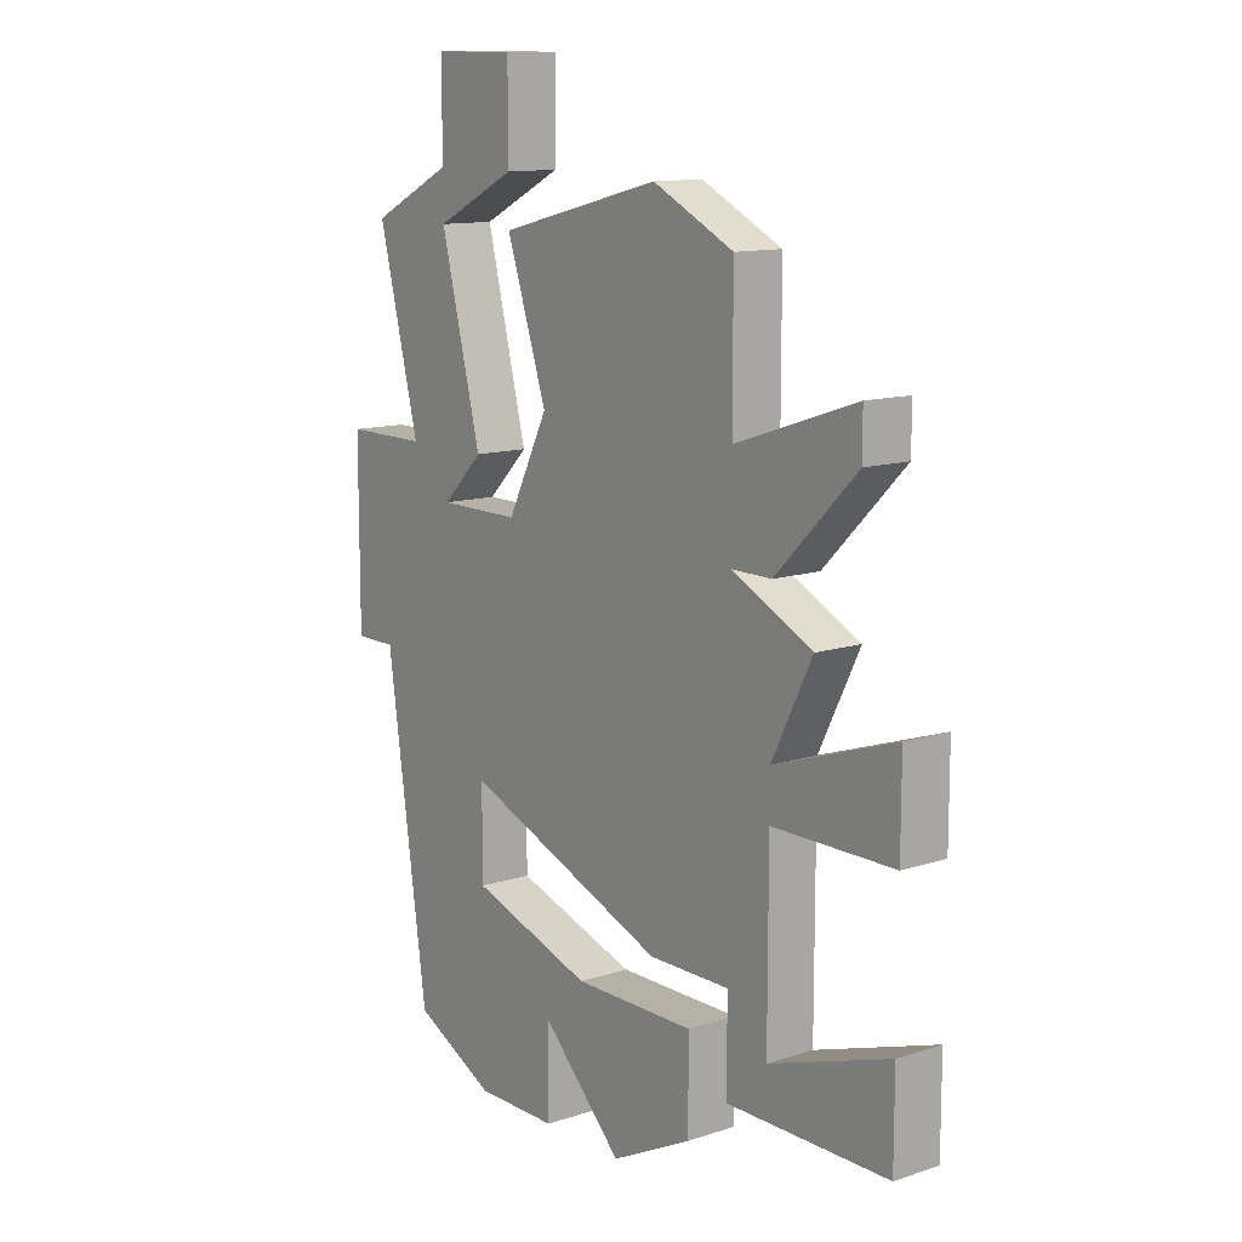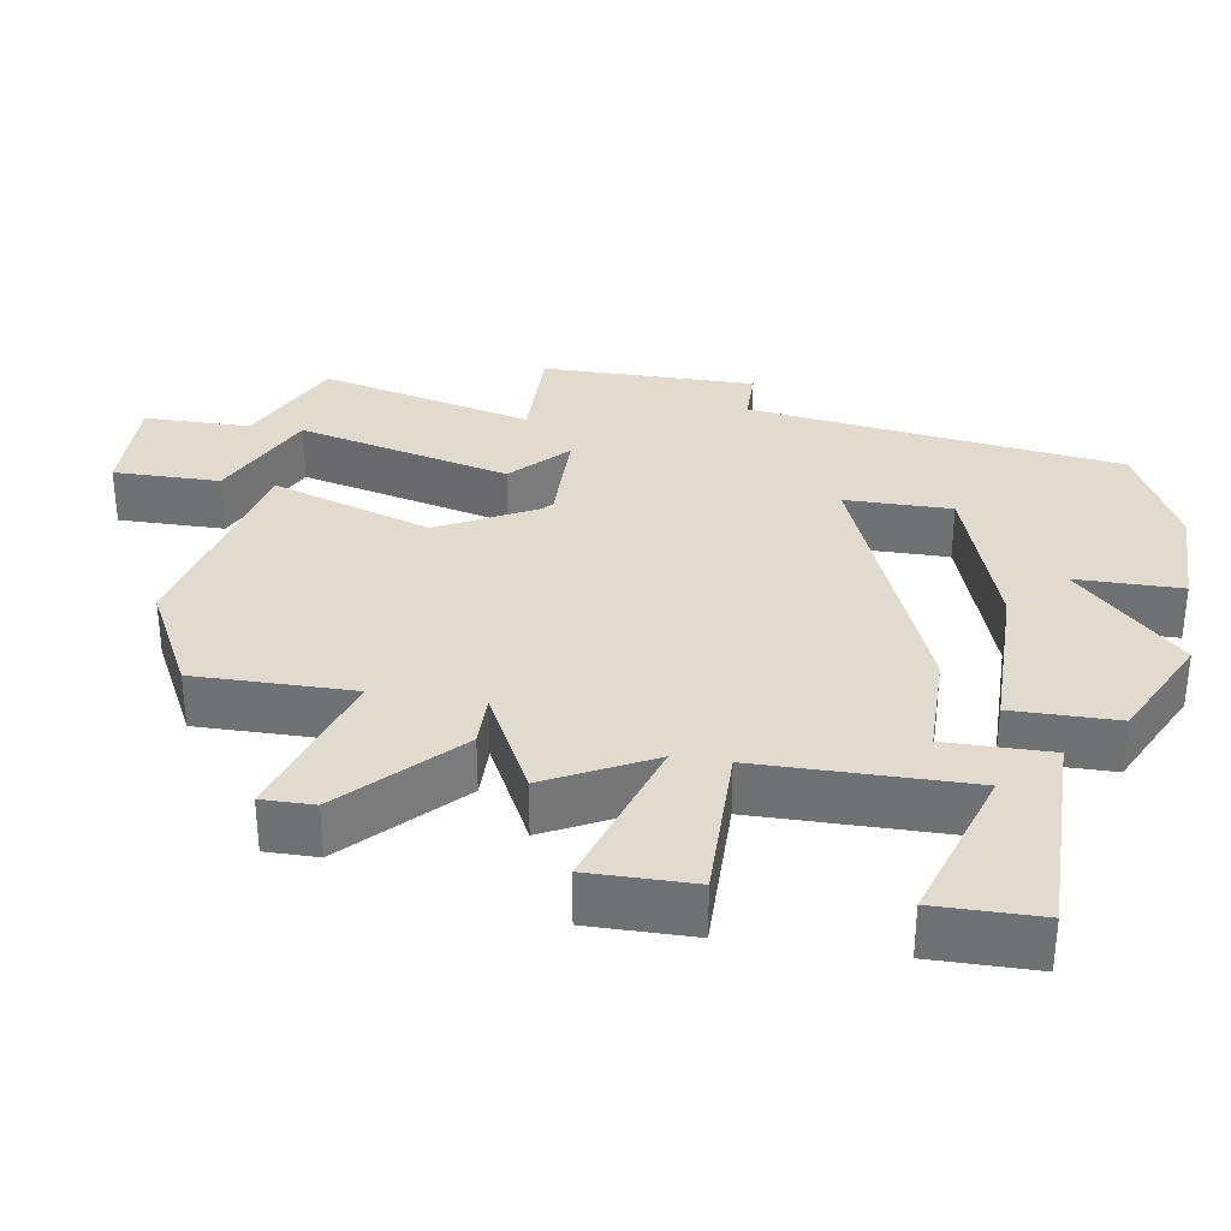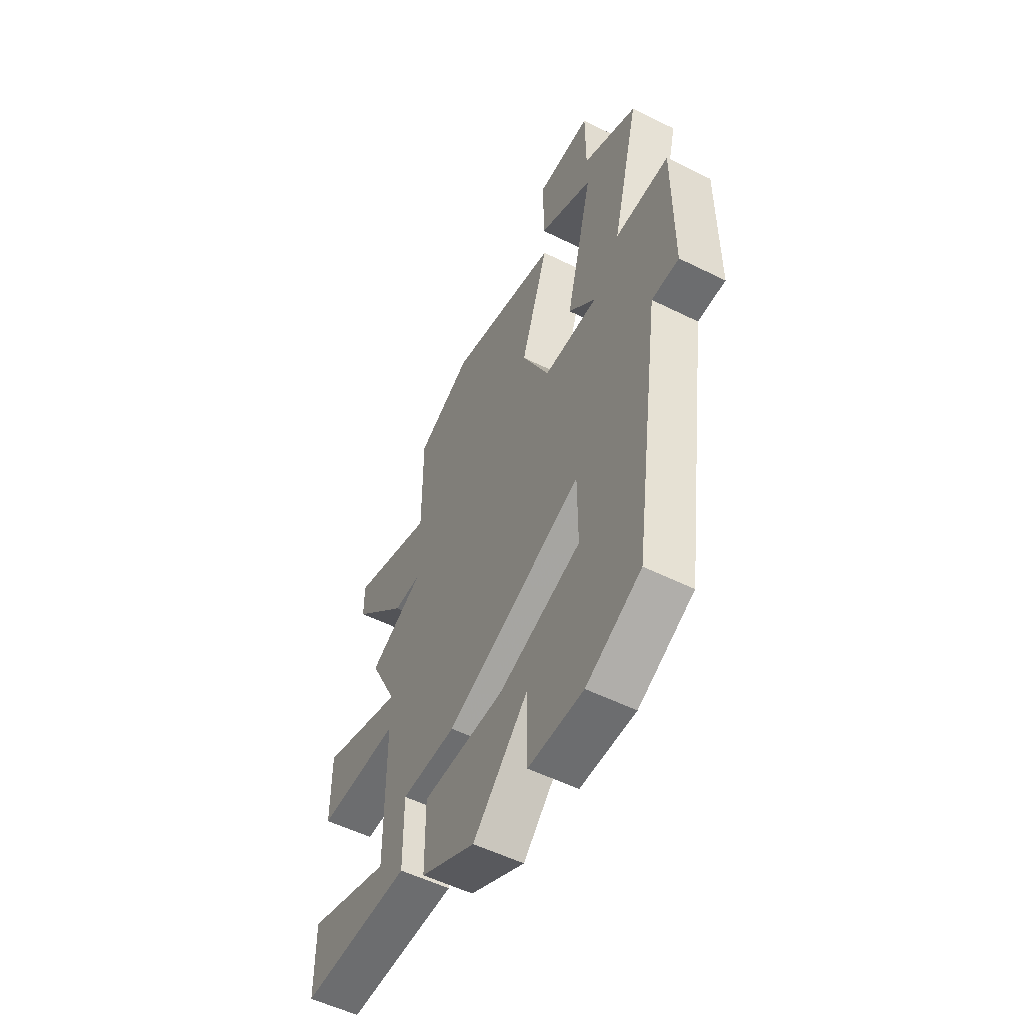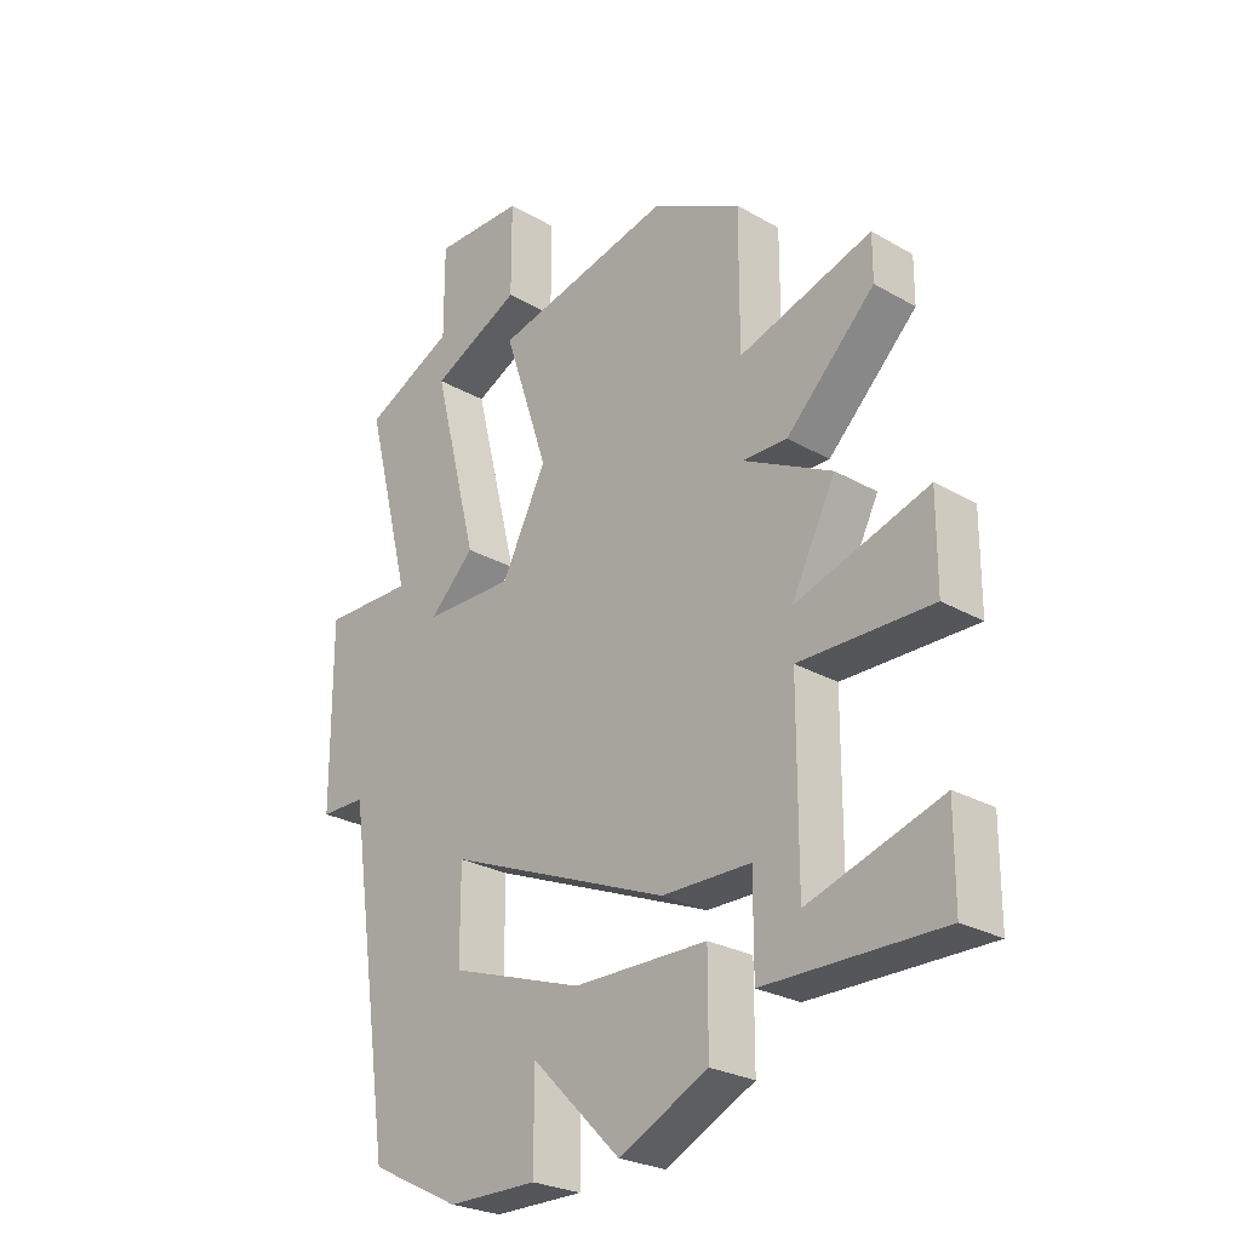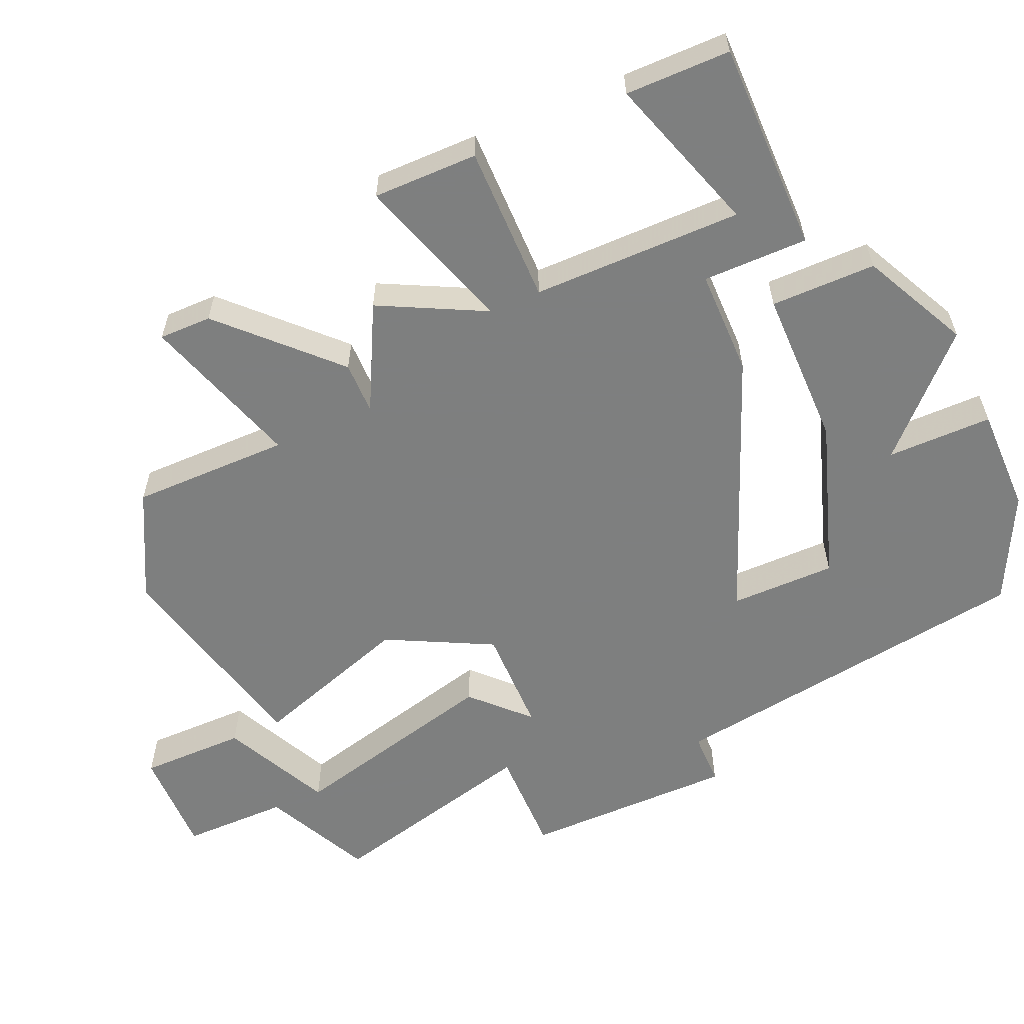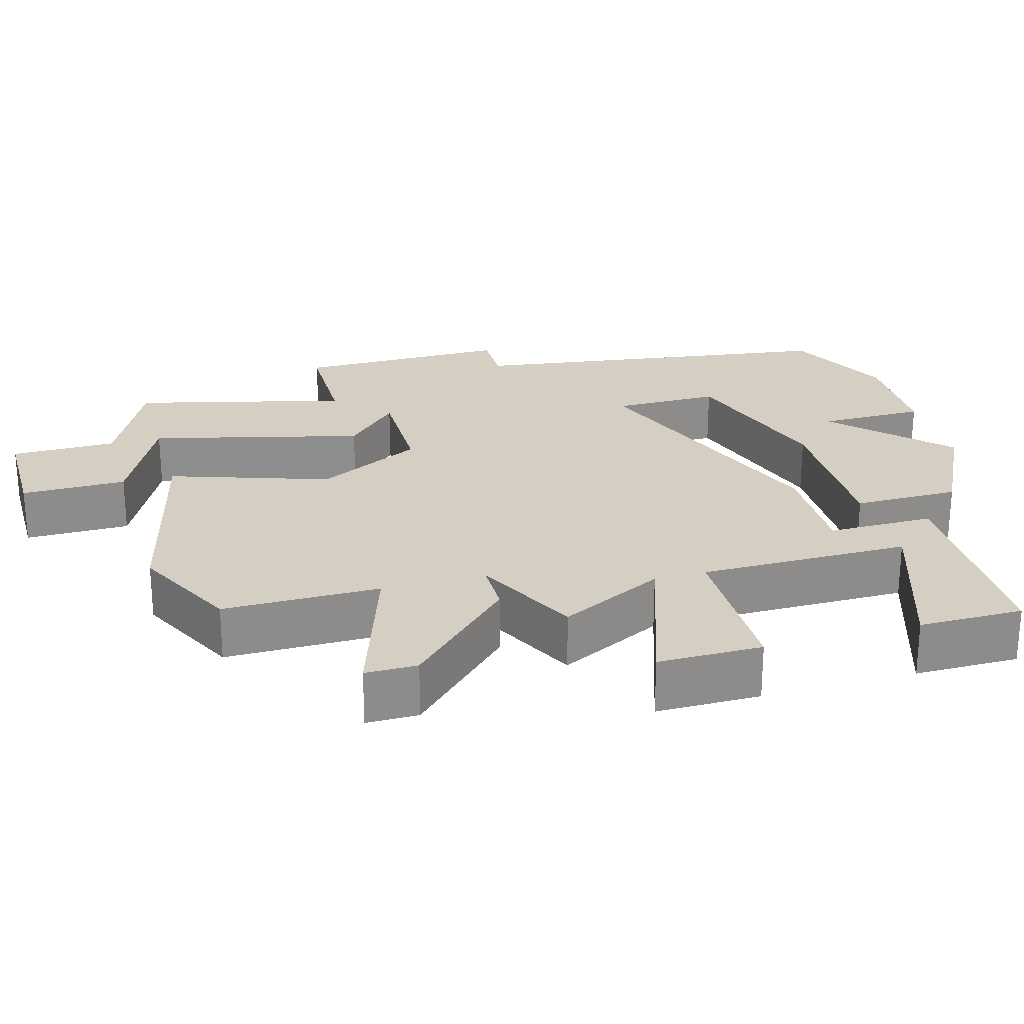
<metadata>
{"format":"obj","ext":"obj","renderer":"f3d","projection":"perspective","resolution":1024,"background":"white","views":[{"elev":12.1,"azim":-127.7,"up":"+Y"},{"elev":33.5,"azim":-81.4,"up":"+Z"},{"elev":-53.9,"azim":62.1,"up":"+Y"},{"elev":-25.7,"azim":-132.7,"up":"+Y"},{"elev":-59.6,"azim":-66.6,"up":"+Z"},{"elev":25.6,"azim":-105.7,"up":"+Z"}]}
</metadata>
<code>
v 1424 -305 0
v 1422 -306 0
v 1422 -309 0
v 1419 -308 0
v 1419 -309 0
v 1421 -311 0
v 1422 -311 0
v 1420 -312 0
v 1421 -314 0
v 1418 -313 0
v 1418 -315 0
v 1421 -315 0
v 1421 -319 0
v 1418 -318 0
v 1418 -320 0
v 1422 -320 0
v 1422 -318 0
v 1424 -318 0
v 1429 -316 0
v 1429 -318 0
v 1426 -319 0
v 1423 -319 0
v 1423 -321 0
v 1425 -322 0
v 1427 -320 0
v 1427 -322 0
v 1429 -322 0
v 1431 -321 0
v 1432 -314 0
v 1433 -314 0
v 1433 -310 0
v 1431 -310 0
v 1432 -306 0
v 1430 -305 0
v 1430 -303 0
v 1428 -303 0
v 1428 -305 0
v 1430 -306 0
v 1429 -310 0
v 1430 -311 0
v 1428 -311 0
v 1427 -309 0
v 1428 -306 0
v 1424 -305 1
v 1422 -306 1
v 1422 -309 1
v 1419 -308 1
v 1419 -309 1
v 1421 -311 1
v 1422 -311 1
v 1420 -312 1
v 1421 -314 1
v 1418 -313 1
v 1418 -315 1
v 1421 -315 1
v 1421 -319 1
v 1418 -318 1
v 1418 -320 1
v 1422 -320 1
v 1422 -318 1
v 1424 -318 1
v 1429 -316 1
v 1429 -318 1
v 1426 -319 1
v 1423 -319 1
v 1423 -321 1
v 1425 -322 1
v 1427 -320 1
v 1427 -322 1
v 1429 -322 1
v 1431 -321 1
v 1432 -314 1
v 1433 -314 1
v 1433 -310 1
v 1431 -310 1
v 1432 -306 1
v 1430 -305 1
v 1430 -303 1
v 1428 -303 1
v 1428 -305 1
v 1430 -306 1
v 1429 -310 1
v 1430 -311 1
v 1428 -311 1
v 1427 -309 1
v 1428 -306 1
f 2 1 43
f 5 4 3
f 7 6 5
f 9 8 7
f 11 10 9
f 15 14 13
f 19 18 17
f 23 22 21
f 25 24 23
f 27 26 25
f 29 28 27
f 31 30 29
f 34 33 32
f 36 35 34
f 38 37 36
f 40 39 38
f 2 43 42
f 7 5 3
f 12 11 9
f 16 15 13
f 23 21 20
f 31 29 27
f 38 36 34
f 2 42 41
f 12 9 7
f 16 13 12
f 25 23 20
f 32 31 27
f 38 34 32
f 3 2 41
f 17 16 12
f 27 25 20
f 40 38 32
f 7 3 41
f 17 12 7
f 32 27 20
f 17 7 41
f 32 20 19
f 17 41 40
f 40 32 19
f 19 17 40
f 86 44 45
f 46 47 48
f 48 49 50
f 50 51 52
f 52 53 54
f 56 57 58
f 60 61 62
f 64 65 66
f 66 67 68
f 68 69 70
f 70 71 72
f 72 73 74
f 75 76 77
f 77 78 79
f 79 80 81
f 81 82 83
f 85 86 45
f 46 48 50
f 52 54 55
f 56 58 59
f 63 64 66
f 70 72 74
f 77 79 81
f 84 85 45
f 50 52 55
f 55 56 59
f 63 66 68
f 70 74 75
f 75 77 81
f 84 45 46
f 55 59 60
f 63 68 70
f 75 81 83
f 84 46 50
f 50 55 60
f 63 70 75
f 84 50 60
f 62 63 75
f 83 84 60
f 62 75 83
f 83 60 62
f 45 44 2
f 2 44 1
f 46 45 3
f 3 45 2
f 47 46 4
f 4 46 3
f 48 47 5
f 5 47 4
f 49 48 6
f 6 48 5
f 50 49 7
f 7 49 6
f 51 50 8
f 8 50 7
f 52 51 9
f 9 51 8
f 53 52 10
f 10 52 9
f 54 53 11
f 11 53 10
f 55 54 12
f 12 54 11
f 56 55 13
f 13 55 12
f 57 56 14
f 14 56 13
f 58 57 15
f 15 57 14
f 59 58 16
f 16 58 15
f 60 59 17
f 17 59 16
f 61 60 18
f 18 60 17
f 62 61 19
f 19 61 18
f 63 62 20
f 20 62 19
f 64 63 21
f 21 63 20
f 65 64 22
f 22 64 21
f 66 65 23
f 23 65 22
f 67 66 24
f 24 66 23
f 68 67 25
f 25 67 24
f 69 68 26
f 26 68 25
f 70 69 27
f 27 69 26
f 71 70 28
f 28 70 27
f 72 71 29
f 29 71 28
f 73 72 30
f 30 72 29
f 74 73 31
f 31 73 30
f 75 74 32
f 32 74 31
f 76 75 33
f 33 75 32
f 77 76 34
f 34 76 33
f 78 77 35
f 35 77 34
f 79 78 36
f 36 78 35
f 80 79 37
f 37 79 36
f 81 80 38
f 38 80 37
f 82 81 39
f 39 81 38
f 83 82 40
f 40 82 39
f 84 83 41
f 41 83 40
f 85 84 42
f 42 84 41
f 44 86 1
f 1 86 43
f 86 85 43
f 43 85 42

</code>
